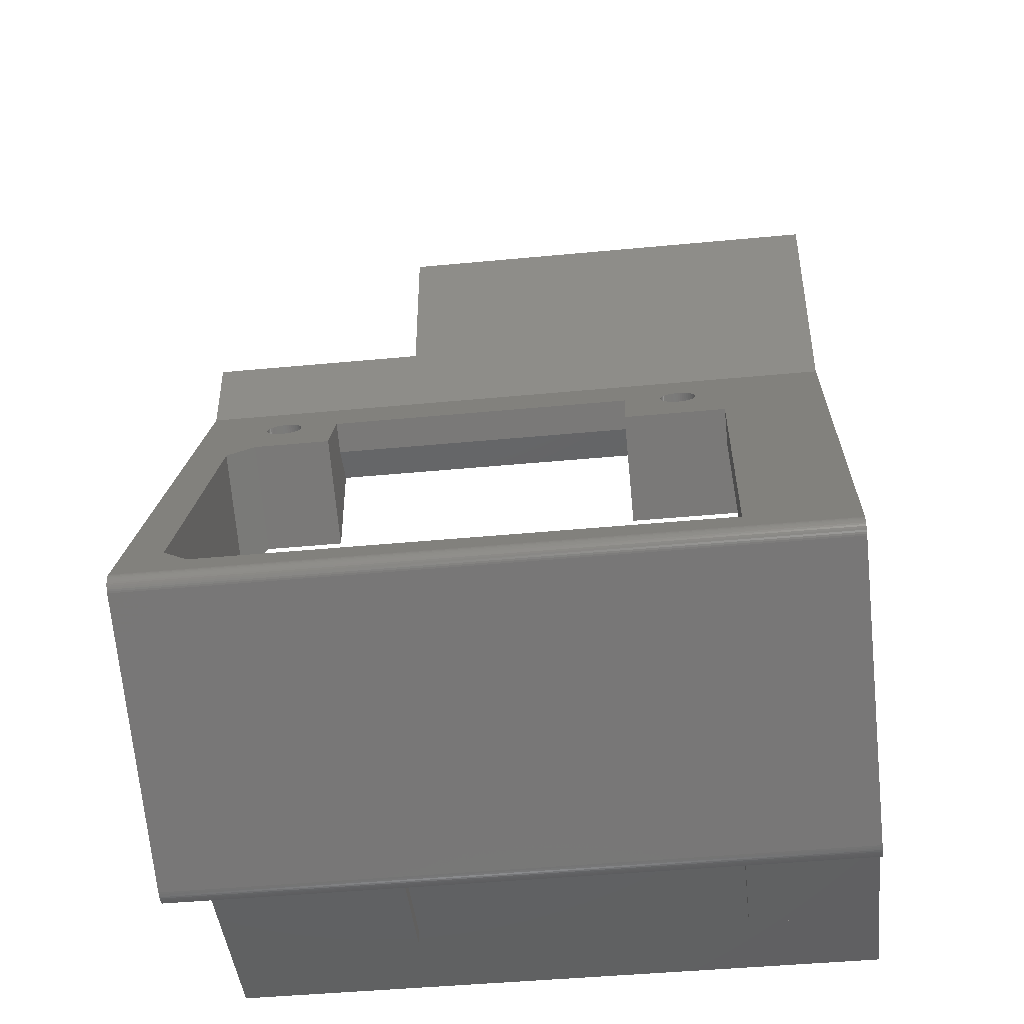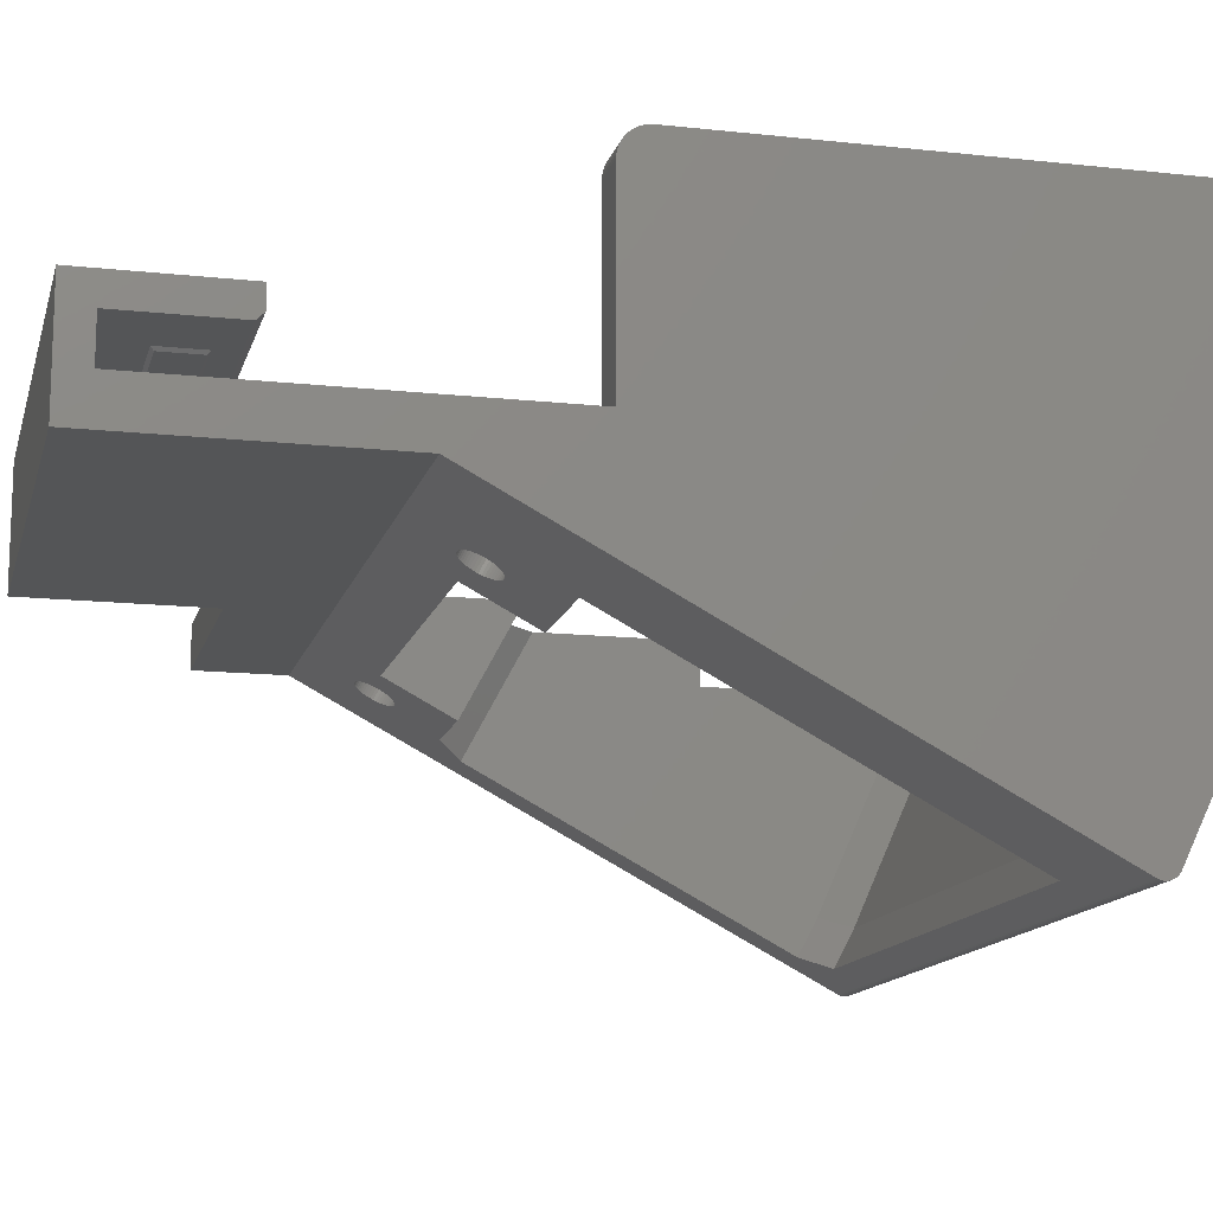
<metadata>
{"format":"stl","ext":"stl","renderer":"f3d","projection":"perspective","resolution":1024,"background":"white","views":[{"elev":-45.0,"azim":6.3,"up":"+Z"},{"elev":-13.7,"azim":76.2,"up":"+Y"}]}
</metadata>
<code>
# stl→obj: 404 verts, 810 faces
v 2640 444.5 189
v 2620 594.5 189
v 2620 444.5 189
v 3050 594.5 189
v 3050 444.5 189
v 3100 594.5 169
v 2620 594.5 169
v 3070 594.5 208.9
v 3100 594.5 521.7
v 3070 594.5 521.7
v 2620 444.5 366.7
v 2590 414.5 366.7
v 2590 444.5 366.7
v 2620 414.5 366.7
v 3050 474.5 734.7
v 2972 472.5 736.7
v 2970 474.5 734.7
v 3048 472.5 736.7
v 2890 474.5 734.7
v 2812 472.5 736.7
v 2810 474.5 734.7
v 2888 472.5 736.7
v 3070 444.5 500.1
v 2940 367.6 541
v 2940 444.5 500.1
v 3020 394.1 526.9
v 3050 394.1 526.9
v 3070 394.1 526.9
v 3020 367.6 541
v 2890 474.5 764.7
v 2812 472.5 762.7
v 2888 472.5 762.7
v 2810 474.5 764.7
v 2890 474.5 762.7
v 3100 586.7 537.5
v 3070 588.7 535.8
v 3070 586.7 537.5
v 3100 588.7 535.8
v 3070 593.8 526.8
v 3100 594.3 524.3
v 3070 594.3 524.3
v 3100 593.8 526.8
v 2940 444.5 577.2
v 2700 414.5 577.2
v 2700 444.5 577.2
v 2940 414.5 577.2
v 3100 579.7 541
v 3070 582.2 540.1
v 3070 579.7 541
v 3100 582.2 540.1
v 3070 591.8 531.7
v 3100 593 529.3
v 3070 593 529.3
v 3100 591.8 531.7
v 3100 590.4 533.8
v 3070 590.4 533.8
v 2620 414.5 224.2
v 2590 414.5 224.2
v 2972 472.5 762.7
v 2970 474.5 764.7
v 3100 574.5 541.7
v 3070 577.1 541.5
v 3070 574.5 541.7
v 3100 577.1 541.5
v 3100 474.5 719.7
v 2760 479.5 714.7
v 3100 479.5 714.7
v 2760 474.5 719.7
v 3100 584.5 539
v 3070 584.5 539
v 2590 444.5 210.8
v 2620 444.5 154
v 2590 444.5 154
v 2620 444.5 169
v 2620 444.5 210.8
v 3048 472.5 762.7
v 2940 392.9 588.7
v 2700 392.9 588.7
v 3050 474.5 762.7
v 3050 474.5 764.7
v 2620 267.1 289.7
v 2620 358.2 523.3
v 2620 241.3 303.5
v 2620 444.5 477.4
v 2590 444.5 691.7
v 2640 444.5 500.1
v 2700 444.5 500.1
v 2810 444.5 684.7
v 2810 444.5 686.7
v 2760 444.5 691.7
v 2810 444.5 704.7
v 2760 444.5 794.7
v 2810 444.5 734.7
v 2890 444.5 704.7
v 2970 444.5 704.7
v 3050 444.5 704.7
v 2810 444.5 736.7
v 2810 444.5 764.7
v 2890 444.5 764.7
v 2970 444.5 764.7
v 3050 444.5 764.7
v 3070 444.5 541.7
v 3100 444.5 541.7
v 3050 444.5 684.7
v 3100 444.5 794.7
v 2890 444.5 684.7
v 2970 444.5 684.7
v 3050 444.5 734.7
v 2890 444.5 734.7
v 2970 444.5 734.7
v 3050 444.5 762.7
v 2735 444.5 154
v 2735 444.5 164
v 2765 444.5 164
v 3005 444.5 164
v 3035 444.5 164
v 3035 444.5 154
v 3100 444.5 169
v 3100 444.5 154
v 3005 444.5 154
v 2765 444.5 154
v 3100 474.5 794.7
v 2760 474.5 794.7
v 3100 494.5 714.7
v 2760 494.5 714.7
v 2760 494.5 814.7
v 3100 494.5 814.7
v 3100 414.5 814.7
v 2760 414.5 814.7
v 2640 258.4 271.7
v 2640 367.6 541
v 3020 231.9 285.8
v 2640 231.9 285.8
v 3020 258.4 271.7
v 2620 414.5 629.3
v 3100 414.5 629.3
v 2590 414.5 629.3
v 2760 414.5 691.7
v 2590 414.5 691.7
v 3100 443.2 153.6
v 3100 221 260.9
v 3100 220.9 263.5
v 3100 220.9 262.2
v 3100 221.1 264.8
v 3100 221.3 259.6
v 3100 221.5 266.1
v 3100 221.8 258.4
v 3100 222 267.3
v 3100 222.4 257.3
v 3100 223.1 256.2
v 3100 224 255.2
v 3100 225.1 254.4
v 3100 226.2 253.7
v 3100 431 155.4
v 3100 432.3 154.8
v 3100 433.5 154.3
v 3100 434.9 153.9
v 3100 436.2 153.6
v 3100 437.6 153.4
v 3100 439 153.3
v 3100 440.4 153.3
v 3100 441.8 153.4
v 2700 367.6 541
v 3050 258.4 271.7
v 2590 221.3 259.6
v 2590 221 260.9
v 2590 222.4 257.3
v 2590 221.8 258.4
v 2590 225.1 254.4
v 2590 226.2 253.7
v 2590 220.9 262.2
v 2972 439.3 569.3
v 2973 395.8 594
v 2972 395.1 592.8
v 2973 439.9 570.5
v 2975 440.5 571.6
v 2975 396.4 595.1
v 2985 428.6 549.2
v 2981 428.6 549.2
v 2983 428.5 549.1
v 2987 428.7 549.5
v 2980 428.7 549.5
v 2989 429 550
v 2978 429 550
v 2990 429.4 550.7
v 2976 429.4 550.7
v 2992 429.9 551.7
v 2975 429.9 551.7
v 2993 430.5 552.7
v 2973 430.5 552.7
v 2995 431.1 554
v 2972 431.1 554
v 2996 431.8 555.4
v 2971 431.8 555.4
v 2996 432.6 556.8
v 2970 432.6 556.8
v 2997 433.5 558.4
v 2969 433.5 558.4
v 2997 434.3 560
v 2969 434.3 560
v 2997 435.2 561.6
v 2969 435.2 561.6
v 2997 436.1 563.3
v 2969 436.1 563.3
v 2997 436.9 564.9
v 2969 436.9 564.9
v 2996 437.8 566.5
v 2970 437.8 566.5
v 2996 438.5 567.9
v 2971 438.5 567.9
v 2995 439.3 569.3
v 2993 439.9 570.5
v 2992 440.5 571.6
v 2990 441 572.5
v 2976 441 572.5
v 2989 441.4 573.3
v 2978 441.4 573.3
v 2987 441.7 573.8
v 2980 441.7 573.8
v 2985 441.8 574.1
v 2981 441.8 574.1
v 2983 441.9 574.2
v 2993 395.8 594
v 2995 395.1 592.8
v 2996 394.4 591.4
v 2996 393.6 589.9
v 2997 392.8 588.4
v 2997 391.9 586.8
v 2971 394.4 591.4
v 2970 393.6 589.9
v 3070 448.8 208.9
v 3070 267.8 289.4
v 2642 433.5 558.4
v 2642 390.2 583.5
v 2642 389.3 581.9
v 2642 434.3 560
v 2669 394.4 591.4
v 2669 437.8 566.5
v 2669 393.6 589.9
v 2669 438.5 567.9
v 2670 436.9 564.9
v 2670 392.8 588.4
v 2670 391.9 586.8
v 2670 435.2 561.6
v 2670 391 585.1
v 2670 436.1 563.3
v 2646 430.5 552.7
v 2645 387 577.5
v 2646 386.3 576.2
v 2645 431.1 554
v 2997 391 585.1
v 2985 397.7 597.6
v 2987 397.5 597.3
v 2648 385.7 575.1
v 2648 429.9 551.7
v 2643 437.8 566.5
v 2644 394.4 591.4
v 2643 393.6 589.9
v 2644 438.5 567.9
v 2997 390.2 583.5
v 2653 384.6 573
v 2651 429 550
v 2651 384.9 573.5
v 2653 428.7 549.5
v 2970 388.5 580.3
v 2971 387.7 578.8
v 2997 389.3 581.9
v 2649 385.3 574.2
v 2649 429.4 550.7
v 2992 396.4 595.1
v 2976 396.8 596
v 2978 397.2 596.7
v 2976 385.3 574.2
v 2978 384.9 573.5
v 2972 387 577.5
v 2973 386.3 576.2
v 2645 395.1 592.8
v 2645 439.3 569.3
v 2996 388.5 580.3
v 2642 391 585.1
v 2642 435.2 561.6
v 2654 384.4 572.6
v 2654 428.6 549.2
v 2975 385.7 575.1
v 2646 395.8 594
v 2646 439.9 570.5
v 2648 440.5 571.6
v 2648 396.4 595.1
v 2649 441 572.5
v 2649 396.8 596
v 2651 441.4 573.3
v 2651 397.2 596.7
v 2980 384.6 573
v 2996 387.7 578.8
v 2983 397.7 597.7
v 2669 387.7 578.8
v 2668 431.1 554
v 2668 387 577.5
v 2669 431.8 555.4
v 2644 431.8 555.4
v 2643 388.5 580.3
v 2644 387.7 578.8
v 2643 432.6 556.8
v 2653 441.7 573.8
v 2653 397.5 597.3
v 2980 397.5 597.3
v 2981 397.7 597.6
v 2989 397.2 596.7
v 2990 396.8 596
v 2995 387 577.5
v 2590 224 255.2
v 2666 430.5 552.7
v 2666 386.3 576.2
v 2669 388.5 580.3
v 2669 432.6 556.8
v 2993 386.3 576.2
v 2590 221.5 266.1
v 2590 222 267.3
v 2590 220.9 263.5
v 2666 395.8 594
v 2668 439.3 569.3
v 2668 395.1 592.8
v 2666 439.9 570.5
v 2658 384.4 572.6
v 2656 428.5 549.1
v 2656 384.4 572.5
v 2658 428.6 549.2
v 2590 432.3 154.8
v 2981 384.4 572.6
v 2992 385.7 575.1
v 2590 221.1 264.8
v 2590 223.1 256.2
v 2590 433.5 154.3
v 2590 434.9 153.9
v 2590 436.2 153.6
v 2590 437.6 153.4
v 2590 439 153.3
v 2590 440.4 153.3
v 2590 441.8 153.4
v 2590 443.2 153.6
v 2662 384.9 573.5
v 2660 428.7 549.5
v 2660 384.6 573
v 2662 429 550
v 2990 385.3 574.2
v 2665 429.9 551.7
v 2665 385.7 575.1
v 2989 384.9 573.5
v 2987 384.6 573
v 2663 385.3 574.2
v 2663 429.4 550.7
v 2969 392.8 588.4
v 2985 384.4 572.6
v 2642 436.9 564.9
v 2642 392.8 588.4
v 2642 391.9 586.8
v 2642 436.1 563.3
v 2670 433.5 558.4
v 2670 434.3 560
v 2665 440.5 571.6
v 2663 441 572.5
v 2662 441.4 573.3
v 2660 441.7 573.8
v 2654 441.8 574.1
v 2658 441.8 574.1
v 2656 441.9 574.2
v 2654 397.7 597.6
v 2656 397.7 597.7
v 2658 397.7 597.6
v 2670 390.2 583.5
v 2660 397.5 597.3
v 2662 397.2 596.7
v 2983 384.4 572.5
v 2969 389.3 581.9
v 2969 390.2 583.5
v 2969 391 585.1
v 2969 391.9 586.8
v 2665 396.4 595.1
v 2663 396.8 596
v 2670 389.3 581.9
v 3048 446.5 762.7
v 3048 446.5 736.7
v 2812 446.5 762.7
v 2812 446.5 736.7
v 2972 446.5 762.7
v 2972 446.5 736.7
v 2888 446.5 686.7
v 2888 446.5 702.7
v 2735 514.5 164
v 2735 514.5 154
v 2765 514.5 164
v 3048 446.5 686.7
v 3048 446.5 702.7
v 2888 446.5 736.7
v 3005 514.5 164
v 3005 514.5 154
v 3035 514.5 154
v 2972 446.5 702.7
v 2972 446.5 686.7
v 3035 514.5 164
v 2888 446.5 762.7
v 2765 514.5 154
v 2812 446.5 686.7
v 2812 446.5 702.7
f 1 2 3
f 2 1 4
f 4 1 5
f 2 6 7
f 6 2 4
f 6 8 9
f 8 6 4
f 9 8 10
f 11 12 13
f 12 11 14
f 15 16 17
f 16 15 18
f 19 20 21
f 20 19 22
f 23 24 25
f 24 23 26
f 26 23 27
f 27 23 28
f 29 24 26
f 30 31 32
f 31 30 33
f 19 34 22
f 22 30 32
f 30 22 34
f 35 36 37
f 36 35 38
f 39 40 41
f 40 39 42
f 43 44 45
f 44 43 46
f 47 48 49
f 48 47 50
f 51 52 53
f 52 51 54
f 36 55 56
f 55 36 38
f 12 57 58
f 57 12 14
f 59 17 16
f 17 59 60
f 61 62 63
f 62 61 64
f 65 66 67
f 66 65 68
f 69 37 70
f 37 69 35
f 71 72 73
f 72 71 74
f 74 71 3
f 3 71 75
f 41 9 10
f 9 41 40
f 57 71 58
f 71 57 75
f 76 16 18
f 16 76 59
f 53 42 39
f 42 53 52
f 33 20 31
f 20 33 21
f 2 74 3
f 74 2 7
f 64 49 62
f 49 64 47
f 75 1 3
f 44 77 78
f 77 44 46
f 15 79 18
f 18 80 76
f 80 18 79
f 77 25 24
f 25 77 46
f 25 46 43
f 81 82 83
f 82 81 57
f 82 57 14
f 82 14 84
f 84 14 11
f 50 70 48
f 70 50 69
f 32 20 22
f 20 32 31
f 85 11 13
f 11 85 84
f 84 85 86
f 86 85 87
f 87 85 45
f 45 85 88
f 88 85 89
f 89 85 90
f 90 91 89
f 91 90 92
f 91 92 93
f 91 93 94
f 94 93 95
f 95 93 96
f 93 92 97
f 97 92 98
f 98 92 99
f 99 92 100
f 100 92 101
f 25 102 23
f 102 25 43
f 102 43 103
f 103 43 104
f 103 104 105
f 104 43 45
f 104 45 106
f 106 45 88
f 104 106 107
f 105 104 96
f 105 96 108
f 108 96 109
f 109 96 93
f 108 109 110
f 105 108 111
f 105 111 101
f 105 101 92
f 99 110 109
f 110 99 100
f 94 107 106
f 107 94 95
f 80 59 76
f 59 80 60
f 74 112 72
f 112 74 113
f 113 74 114
f 114 74 115
f 115 74 116
f 117 118 119
f 118 117 116
f 118 116 74
f 114 120 121
f 120 114 115
f 56 54 51
f 54 56 55
f 122 92 123
f 92 122 105
f 65 15 68
f 15 65 122
f 15 122 79
f 79 122 80
f 80 122 60
f 60 122 30
f 30 122 33
f 68 21 123
f 21 68 15
f 21 15 17
f 21 17 19
f 123 21 33
f 123 33 122
f 60 19 17
f 19 60 34
f 34 60 30
f 124 66 125
f 66 124 67
f 126 124 125
f 124 126 127
f 128 126 129
f 126 128 127
f 1 81 130
f 81 1 57
f 57 1 75
f 84 131 82
f 131 84 86
f 132 130 133
f 130 132 134
f 128 135 136
f 135 128 137
f 137 128 138
f 138 128 129
f 139 137 138
f 119 105 140
f 105 119 103
f 103 119 118
f 103 118 61
f 61 118 6
f 61 6 64
f 64 6 47
f 47 6 50
f 50 6 69
f 69 6 35
f 35 6 38
f 38 6 55
f 55 6 54
f 54 6 52
f 52 6 42
f 42 6 40
f 40 6 9
f 67 122 65
f 141 142 143
f 142 141 144
f 144 141 145
f 144 145 146
f 146 145 147
f 146 147 148
f 148 147 149
f 148 149 136
f 136 149 150
f 136 150 151
f 136 151 152
f 136 152 153
f 136 153 154
f 136 154 128
f 128 154 105
f 128 105 127
f 105 154 155
f 105 155 155
f 105 155 156
f 105 156 157
f 105 157 158
f 105 158 159
f 105 159 160
f 105 160 161
f 105 161 162
f 105 162 140
f 127 105 122
f 127 122 67
f 127 67 124
f 130 83 133
f 83 130 81
f 87 131 86
f 131 87 163
f 134 1 130
f 1 134 5
f 5 134 164
f 87 78 163
f 78 87 44
f 44 87 45
f 141 165 145
f 165 141 166
f 147 167 149
f 167 147 168
f 153 169 170
f 169 153 152
f 143 166 141
f 166 143 171
f 172 173 174
f 173 172 175
f 176 173 175
f 173 176 177
f 178 179 180
f 179 178 181
f 179 181 182
f 182 181 183
f 182 183 184
f 184 183 185
f 184 185 186
f 186 185 187
f 186 187 188
f 188 187 189
f 188 189 190
f 190 189 191
f 190 191 192
f 192 191 193
f 192 193 194
f 194 193 195
f 194 195 196
f 196 195 197
f 196 197 198
f 198 197 199
f 198 199 200
f 200 199 201
f 200 201 202
f 202 201 203
f 202 203 204
f 204 203 205
f 204 205 206
f 206 205 207
f 206 207 208
f 208 207 209
f 208 209 210
f 210 209 211
f 210 211 172
f 172 211 212
f 172 212 175
f 175 212 213
f 175 213 176
f 176 213 214
f 176 214 215
f 215 214 216
f 215 216 217
f 217 216 218
f 217 218 219
f 219 218 220
f 219 220 221
f 221 220 222
f 223 211 224
f 211 223 212
f 224 209 225
f 209 224 211
f 225 207 226
f 207 225 209
f 226 205 227
f 205 226 207
f 227 203 228
f 203 227 205
f 208 229 230
f 229 208 210
f 210 174 229
f 174 210 172
f 28 231 232
f 231 28 23
f 231 23 102
f 231 102 63
f 231 63 8
f 8 63 62
f 8 62 49
f 8 49 48
f 8 48 70
f 8 70 37
f 8 37 36
f 8 36 56
f 8 56 51
f 8 51 53
f 8 53 39
f 8 39 41
f 8 41 10
f 233 234 235
f 234 233 236
f 237 238 239
f 238 237 240
f 239 241 242
f 241 239 238
f 232 5 164
f 5 232 231
f 243 244 245
f 244 243 246
f 247 248 249
f 248 247 250
f 145 168 147
f 168 145 165
f 242 246 243
f 246 242 241
f 228 201 251
f 201 228 203
f 218 252 220
f 252 218 253
f 254 247 249
f 247 254 255
f 256 257 258
f 257 256 259
f 251 199 260
f 199 251 201
f 261 262 263
f 262 261 264
f 194 265 266
f 265 194 196
f 260 197 267
f 197 260 199
f 268 255 254
f 255 268 269
f 263 269 268
f 269 263 262
f 212 270 213
f 270 212 223
f 138 85 139
f 85 138 90
f 217 271 215
f 271 217 272
f 273 184 186
f 184 273 274
f 190 275 276
f 275 190 192
f 259 277 257
f 277 259 278
f 267 195 279
f 195 267 197
f 236 280 234
f 280 236 281
f 231 4 5
f 4 231 8
f 282 264 261
f 264 282 283
f 276 188 190
f 188 276 284
f 278 285 277
f 285 278 286
f 287 285 286
f 285 287 288
f 289 288 287
f 288 289 290
f 291 290 289
f 290 291 292
f 274 182 184
f 182 274 293
f 284 186 188
f 186 284 273
f 279 193 294
f 193 279 195
f 220 295 222
f 295 220 252
f 296 297 298
f 297 296 299
f 300 301 302
f 301 300 303
f 304 292 291
f 292 304 305
f 221 306 219
f 306 221 307
f 214 308 216
f 308 214 309
f 294 191 310
f 191 294 193
f 152 311 169
f 311 152 151
f 298 312 313
f 312 298 297
f 314 299 296
f 299 314 315
f 310 189 316
f 189 310 191
f 126 92 129
f 92 126 123
f 123 126 68
f 68 126 66
f 66 126 125
f 129 90 138
f 90 129 92
f 148 317 146
f 317 148 318
f 142 171 143
f 171 142 319
f 320 321 322
f 321 320 323
f 322 240 237
f 240 322 321
f 324 325 326
f 325 324 327
f 326 283 282
f 283 326 325
f 219 272 217
f 272 219 306
f 215 177 176
f 177 215 271
f 155 170 328
f 170 155 153
f 153 155 154
f 154 155 155
f 293 179 182
f 179 293 329
f 330 189 187
f 189 330 316
f 85 137 139
f 137 85 13
f 319 166 171
f 166 319 331
f 166 331 165
f 165 331 317
f 165 317 168
f 168 317 318
f 168 318 167
f 167 318 137
f 167 137 332
f 332 137 311
f 311 137 169
f 169 137 170
f 170 137 12
f 12 137 13
f 170 58 328
f 58 170 12
f 328 58 71
f 328 71 333
f 333 71 334
f 334 71 335
f 335 71 336
f 336 71 337
f 337 71 338
f 338 71 339
f 339 71 340
f 340 71 73
f 216 253 218
f 253 216 308
f 341 342 343
f 342 341 344
f 222 307 221
f 307 222 295
f 213 309 214
f 309 213 270
f 345 187 185
f 187 345 330
f 313 346 347
f 346 313 312
f 348 185 183
f 185 348 345
f 349 183 181
f 183 349 348
f 350 344 341
f 344 350 351
f 206 230 352
f 230 206 208
f 353 181 178
f 181 353 349
f 343 327 324
f 327 343 342
f 354 258 355
f 258 354 256
f 281 356 280
f 356 281 357
f 327 283 325
f 283 327 264
f 264 327 342
f 264 342 262
f 262 342 344
f 262 344 269
f 269 344 351
f 269 351 255
f 255 351 346
f 255 346 247
f 247 346 312
f 247 312 250
f 250 312 297
f 250 297 300
f 300 297 299
f 300 299 303
f 303 299 315
f 303 315 233
f 233 315 358
f 233 358 236
f 236 358 359
f 236 359 281
f 281 359 244
f 281 244 357
f 357 244 246
f 357 246 354
f 354 246 241
f 354 241 256
f 256 241 238
f 256 238 259
f 259 238 240
f 259 240 278
f 278 240 321
f 278 321 286
f 286 321 323
f 286 323 287
f 287 323 360
f 287 360 289
f 289 360 361
f 289 361 291
f 291 361 362
f 291 362 304
f 304 362 363
f 304 363 364
f 364 363 365
f 364 365 366
f 364 305 304
f 305 364 367
f 366 367 364
f 367 366 368
f 347 351 350
f 351 347 346
f 144 319 142
f 319 144 331
f 365 368 366
f 368 365 369
f 245 359 370
f 359 245 244
f 150 311 151
f 311 150 332
f 192 266 275
f 266 192 194
f 363 369 365
f 369 363 371
f 357 355 356
f 355 357 354
f 362 371 363
f 371 362 372
f 24 274 77
f 274 24 293
f 293 24 329
f 329 24 373
f 77 274 273
f 77 273 284
f 77 284 276
f 77 276 275
f 77 275 266
f 77 266 265
f 77 265 374
f 77 374 375
f 77 375 376
f 77 376 377
f 77 377 352
f 77 352 230
f 77 230 239
f 239 230 237
f 237 230 229
f 237 229 322
f 322 229 174
f 322 174 320
f 320 174 173
f 320 173 378
f 378 173 177
f 378 177 379
f 379 177 271
f 379 271 372
f 372 271 272
f 372 272 371
f 371 272 306
f 371 306 369
f 369 306 307
f 369 307 368
f 368 307 295
f 148 132 318
f 132 148 136
f 132 136 29
f 29 136 24
f 24 136 345
f 24 345 348
f 24 348 349
f 24 349 353
f 24 353 373
f 345 136 330
f 330 136 316
f 316 136 310
f 310 136 294
f 294 136 279
f 279 136 267
f 267 136 260
f 260 136 251
f 251 136 228
f 228 136 227
f 227 136 226
f 226 136 225
f 225 136 224
f 224 136 223
f 223 136 270
f 270 136 309
f 309 136 308
f 308 136 253
f 253 136 252
f 252 136 295
f 318 83 137
f 83 318 133
f 133 318 132
f 137 83 82
f 137 82 131
f 137 131 249
f 249 131 254
f 254 131 163
f 254 163 268
f 268 163 263
f 263 163 261
f 261 163 282
f 282 163 326
f 137 249 248
f 137 248 302
f 137 302 301
f 137 301 235
f 137 235 234
f 137 234 280
f 137 280 356
f 137 356 355
f 137 355 258
f 137 258 257
f 137 257 277
f 137 277 285
f 137 285 288
f 137 288 290
f 137 290 292
f 137 292 305
f 137 305 367
f 137 367 368
f 137 368 295
f 137 295 135
f 135 295 136
f 163 324 326
f 324 163 343
f 343 163 341
f 341 163 78
f 341 78 350
f 350 78 347
f 347 78 313
f 313 78 298
f 298 78 296
f 296 78 314
f 314 78 380
f 380 78 370
f 370 78 245
f 245 78 243
f 243 78 242
f 242 78 239
f 239 78 77
f 373 178 180
f 178 373 353
f 329 180 179
f 180 329 373
f 361 372 362
f 372 361 379
f 380 315 314
f 315 380 358
f 196 374 265
f 374 196 198
f 360 379 361
f 379 360 378
f 250 302 248
f 302 250 300
f 323 378 360
f 378 323 320
f 200 376 375
f 376 200 202
f 303 235 301
f 235 303 233
f 202 377 376
f 377 202 204
f 204 352 377
f 352 204 206
f 198 375 374
f 375 198 200
f 370 358 380
f 358 370 359
f 146 331 144
f 331 146 317
f 149 332 150
f 332 149 167
f 108 101 111
f 101 108 381
f 381 108 382
f 383 97 98
f 97 383 93
f 93 383 384
f 385 382 386
f 382 385 381
f 387 94 106
f 94 387 388
f 389 112 113
f 112 389 390
f 162 338 339
f 338 162 161
f 157 333 334
f 333 157 156
f 159 335 336
f 335 159 158
f 114 389 113
f 389 114 391
f 392 96 104
f 96 392 393
f 160 336 337
f 336 160 159
f 384 109 93
f 109 384 394
f 386 108 110
f 108 386 382
f 158 334 335
f 334 158 157
f 100 381 385
f 381 100 101
f 395 120 115
f 120 395 396
f 397 120 396
f 120 397 117
f 398 392 399
f 392 398 393
f 156 328 333
f 328 156 155
f 395 397 396
f 397 395 400
f 6 74 7
f 74 6 118
f 109 401 99
f 401 109 394
f 399 104 107
f 104 399 392
f 397 116 117
f 116 397 400
f 29 134 132
f 134 29 26
f 389 402 390
f 402 389 391
f 383 394 384
f 394 383 401
f 402 112 390
f 112 402 121
f 403 106 88
f 106 403 387
f 99 383 98
f 383 99 401
f 94 404 91
f 404 94 388
f 26 164 134
f 164 26 232
f 232 26 28
f 28 26 27
f 116 395 115
f 395 116 400
f 398 107 95
f 107 398 399
f 402 114 121
f 114 402 391
f 72 340 73
f 340 72 140
f 140 72 112
f 140 112 121
f 140 121 120
f 140 120 117
f 140 117 119
f 96 398 95
f 398 96 393
f 404 387 403
f 387 404 388
f 404 89 91
f 89 404 88
f 88 404 403
f 103 63 102
f 63 103 61
f 140 339 340
f 339 140 162
f 100 386 110
f 386 100 385
f 161 337 338
f 337 161 160

</code>
